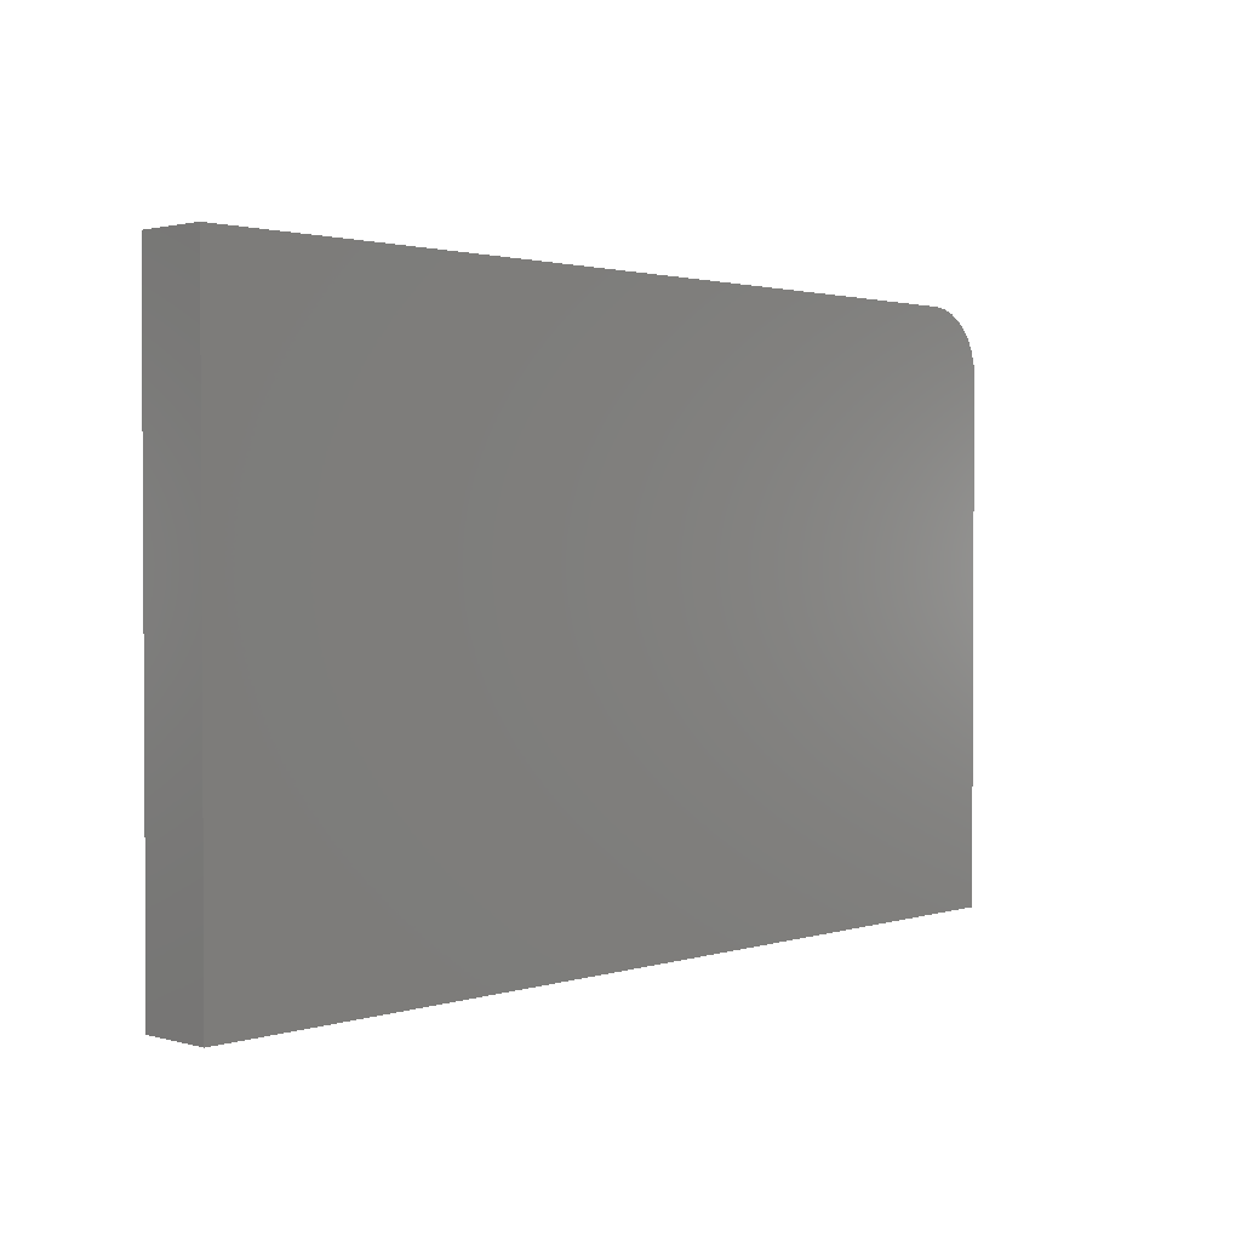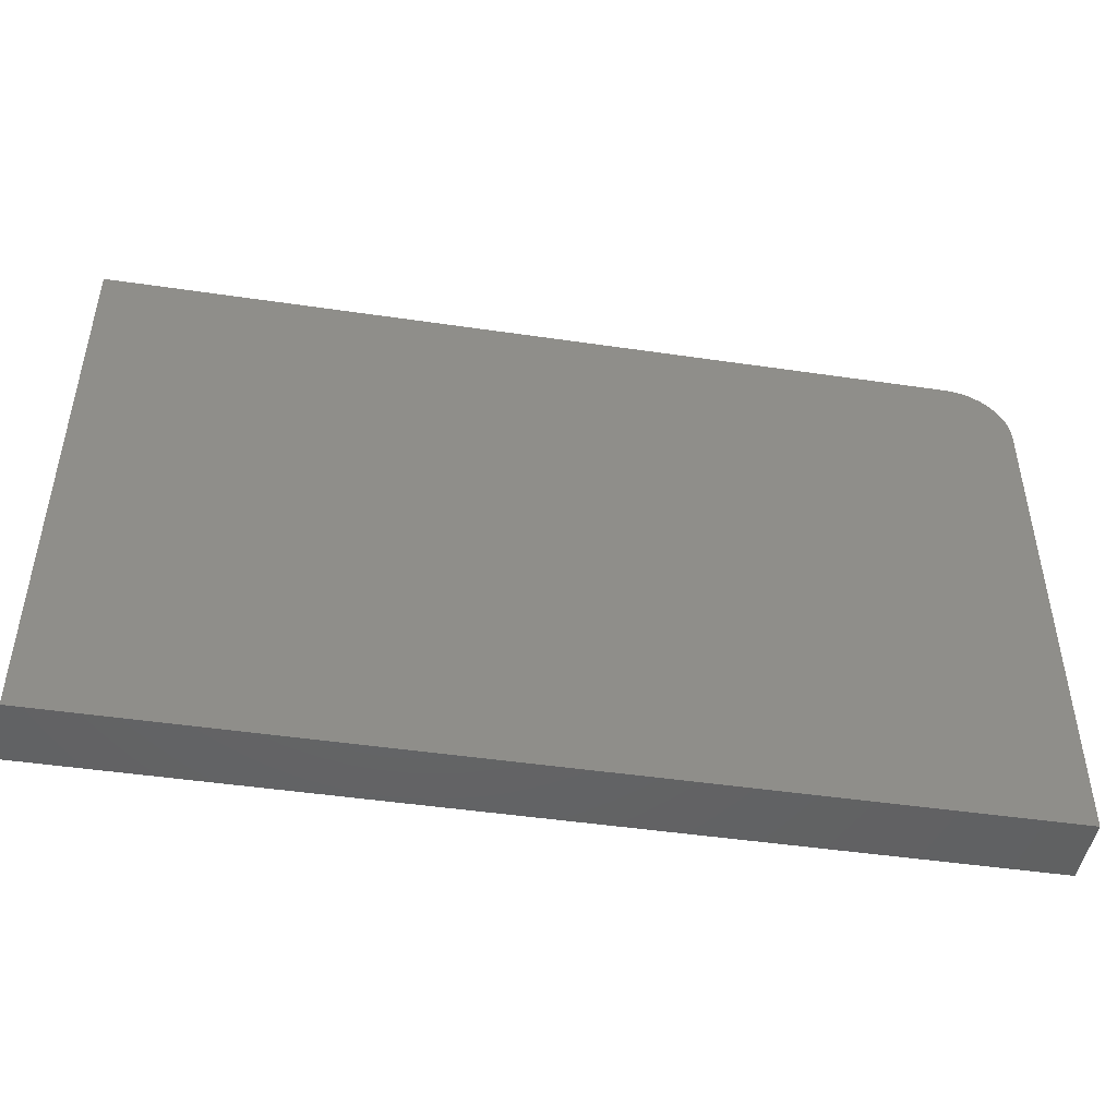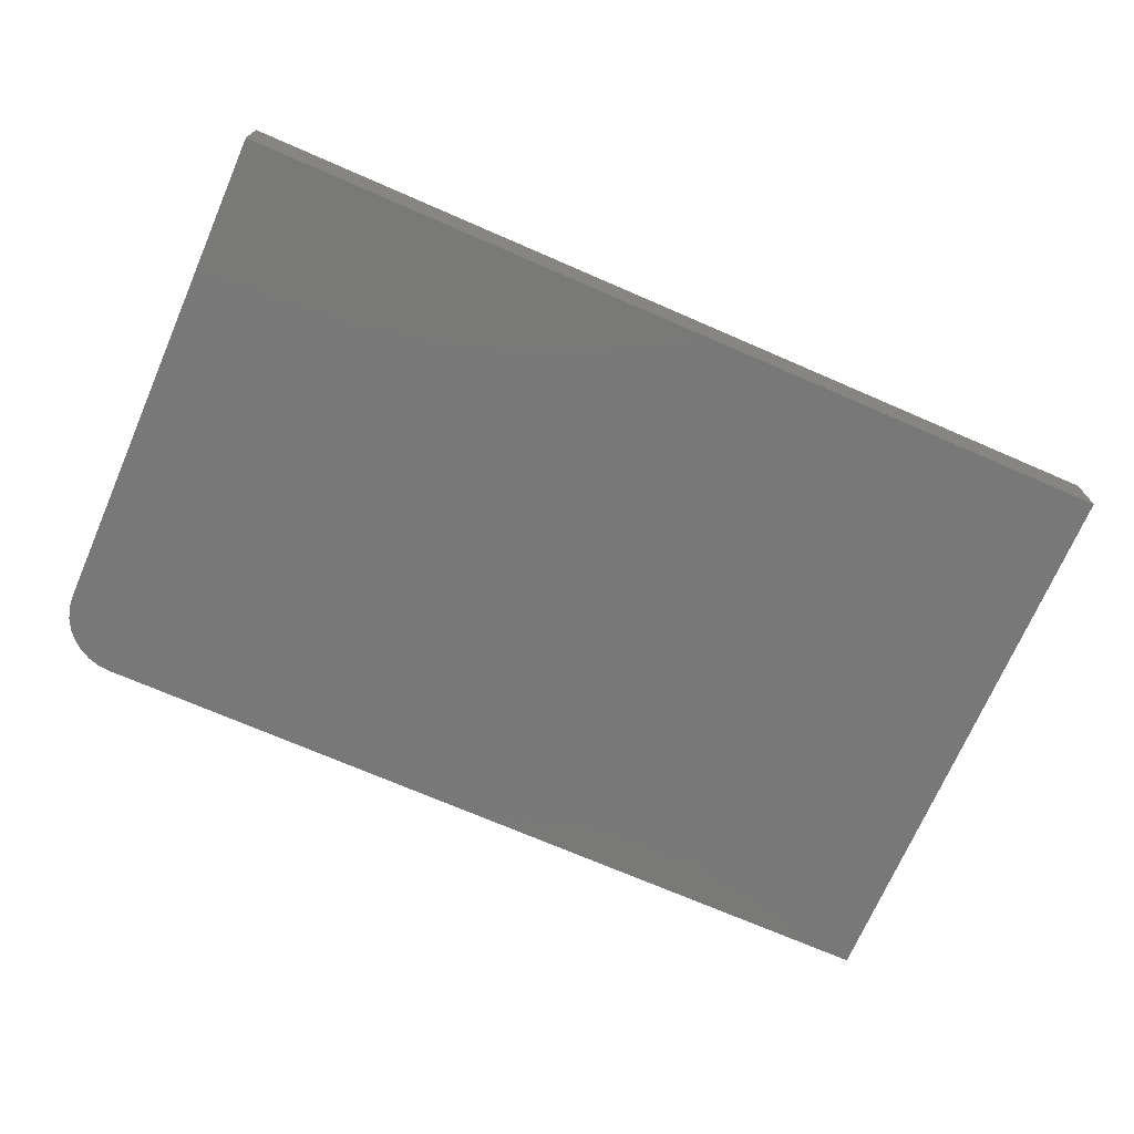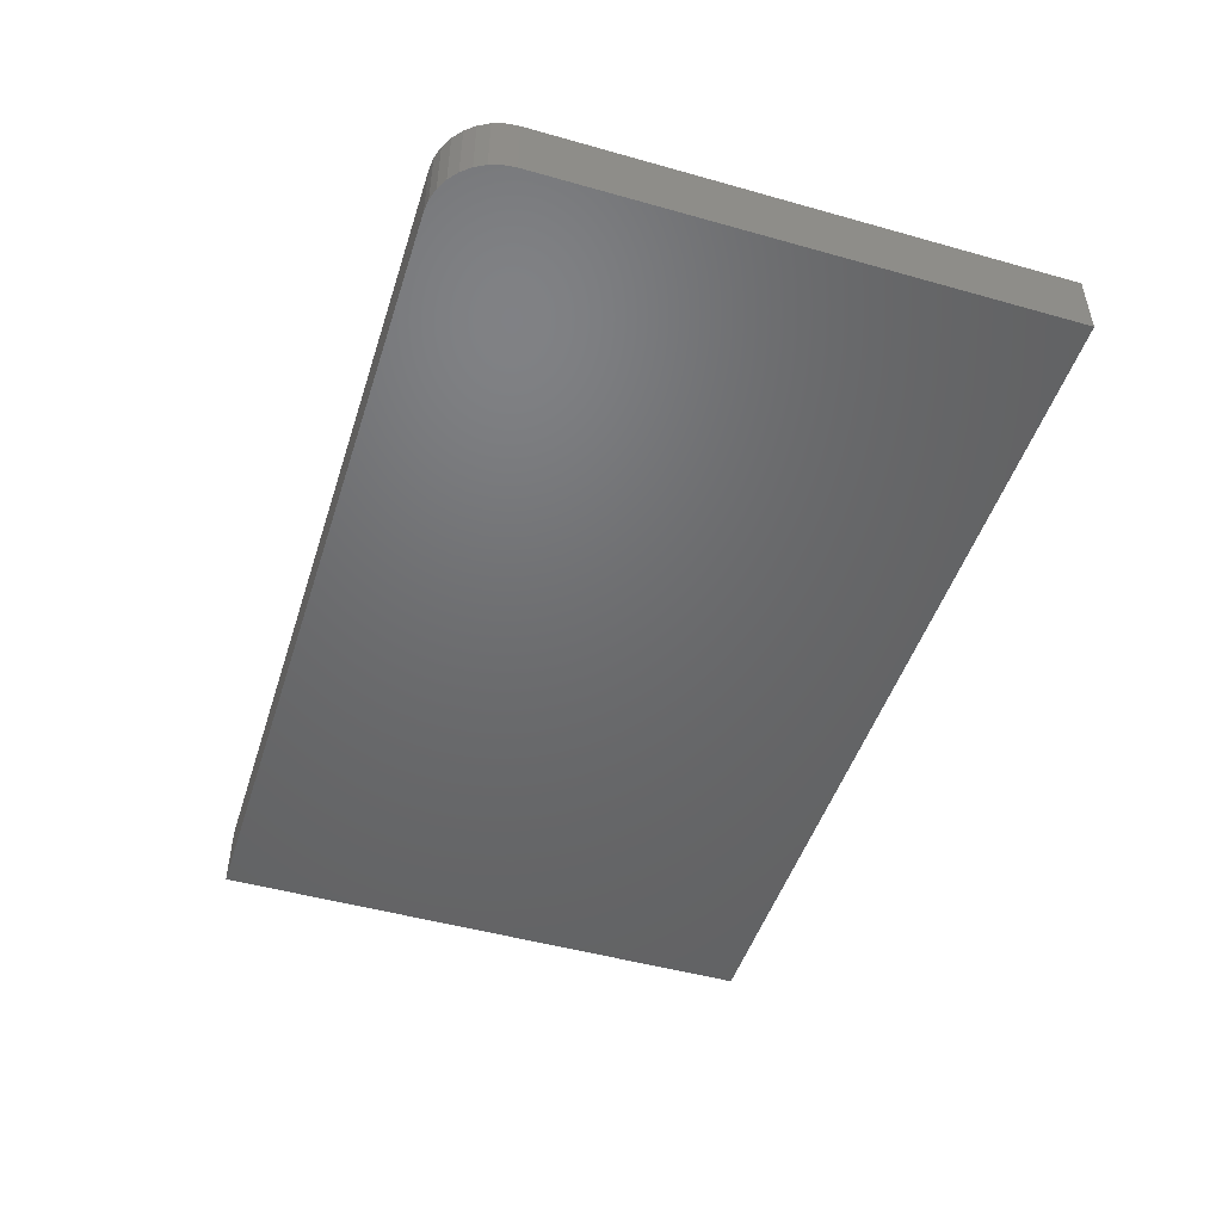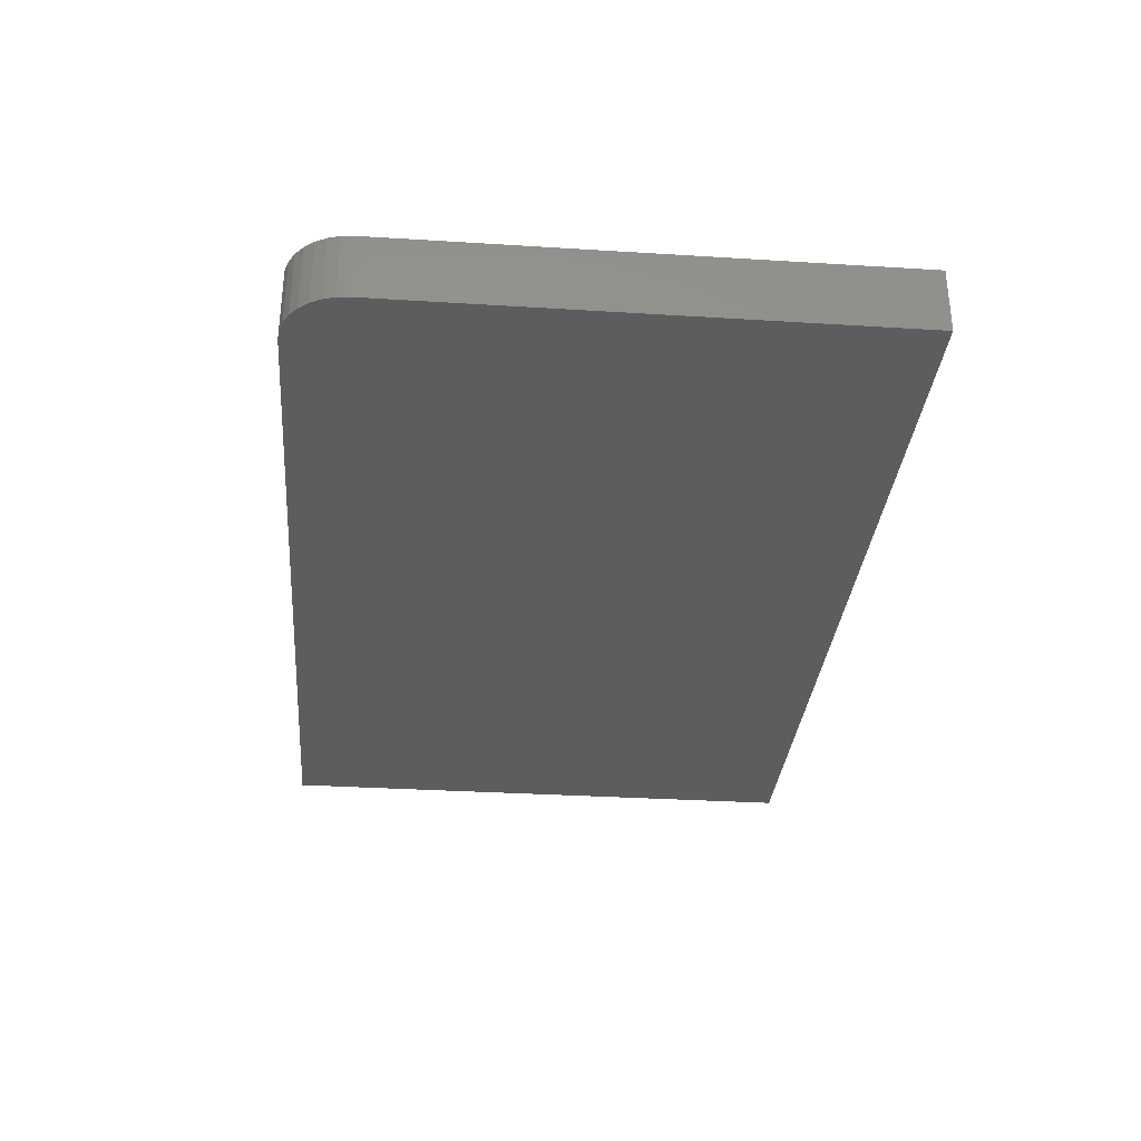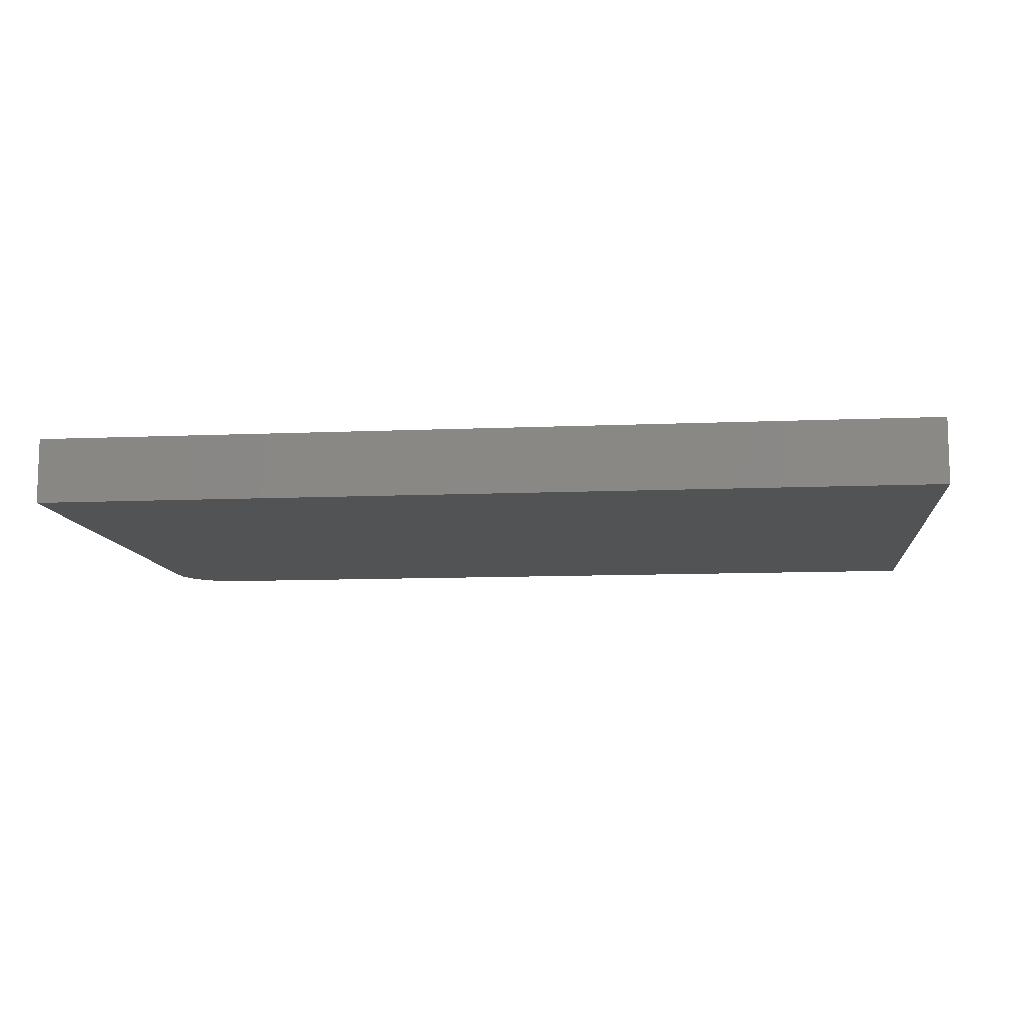
<metadata>
{"format":"stl","ext":"stl","renderer":"f3d","projection":"perspective","resolution":1024,"background":"white","views":[{"elev":1.8,"azim":133.0,"up":"+Y"},{"elev":-46.6,"azim":170.5,"up":"+Y"},{"elev":-71.4,"azim":-23.5,"up":"+Z"},{"elev":-48.4,"azim":-107.5,"up":"+Z"},{"elev":-32.3,"azim":-95.0,"up":"+Z"},{"elev":-10.4,"azim":6.2,"up":"+Z"}]}
</metadata>
<code>
# stl→obj: 32 verts, 60 faces
v -0.6719 0.3919 0.1094
v 0.6797 0.3919 0.1094
v 0.75 0.4628 0.1094
v -0.6484 0.4628 0.1094
v -0.6683 0.4609 0.1094
v -0.6873 0.4551 0.1094
v -0.7049 0.4457 0.1094
v -0.7203 0.4331 0.1094
v -0.7329 0.4177 0.1094
v -0.7423 0.4001 0.1094
v -0.748 0.3811 0.1094
v -0.75 0.3613 0.1094
v -0.75 -0.4688 0.1094
v -0.6719 -0.3906 0.1094
v 0.75 -0.4688 0.1094
v 0.6797 -0.3906 0.1094
v -0.6719 0.3919 0.05469
v -0.6719 -0.3906 0.05469
v 0.6797 0.3919 0.05469
v 0.6797 -0.3906 0.05469
v 0.75 0.4628 0
v 0.75 -0.4688 0
v -0.75 -0.4688 0
v -0.75 0.3613 0
v -0.748 0.3811 0
v -0.7423 0.4001 0
v -0.7329 0.4177 0
v -0.7203 0.4331 0
v -0.7049 0.4457 0
v -0.6873 0.4551 0
v -0.6683 0.4609 0
v -0.6484 0.4628 0
f 1 2 3
f 1 3 4
f 1 4 5
f 1 5 6
f 1 6 7
f 1 7 8
f 1 8 9
f 1 9 10
f 1 10 11
f 1 11 12
f 1 12 13
f 1 13 14
f 3 2 15
f 15 2 16
f 15 16 13
f 13 16 14
f 17 1 18
f 18 1 14
f 19 2 17
f 17 2 1
f 20 16 19
f 19 16 2
f 18 14 20
f 20 14 16
f 18 20 17
f 17 20 19
f 21 22 23
f 21 23 24
f 21 24 25
f 21 25 26
f 21 26 27
f 21 27 28
f 21 28 29
f 21 29 30
f 21 30 31
f 21 31 32
f 12 24 13
f 13 24 23
f 3 21 4
f 4 21 32
f 24 12 25
f 25 12 11
f 25 11 26
f 26 11 10
f 26 10 27
f 27 10 9
f 27 9 28
f 28 9 8
f 28 8 29
f 29 8 7
f 29 7 30
f 30 7 6
f 30 6 31
f 31 6 5
f 31 5 32
f 32 5 4
f 15 22 3
f 3 22 21
f 13 23 15
f 15 23 22

</code>
